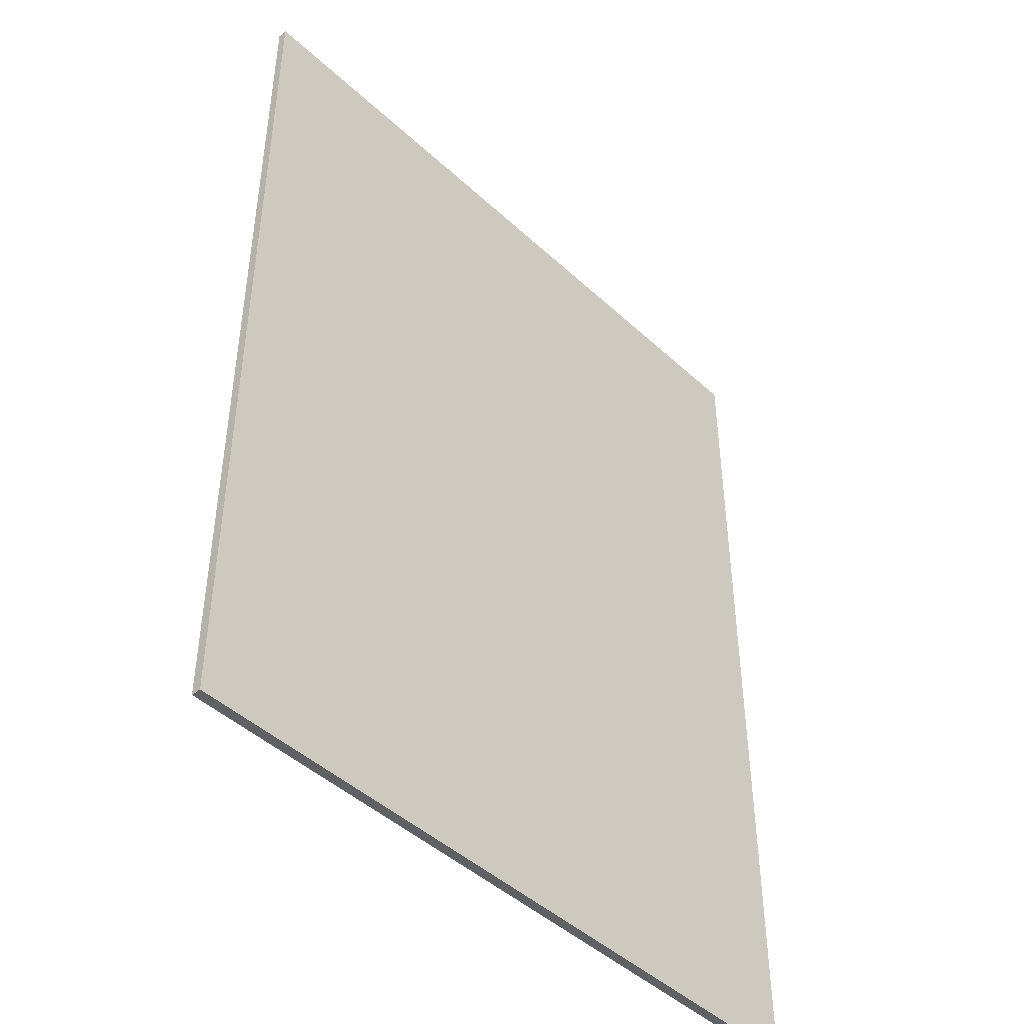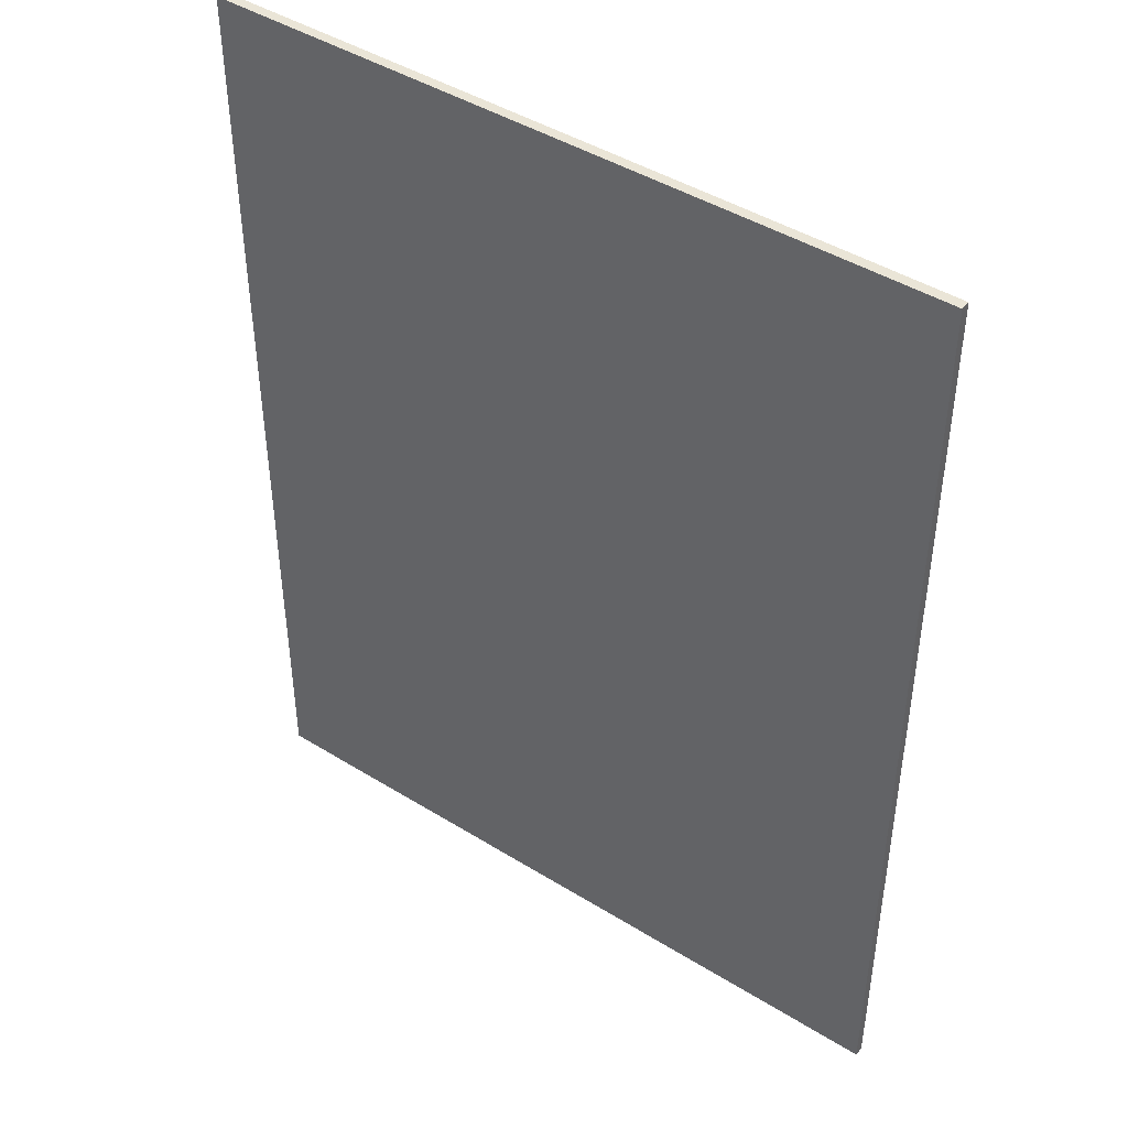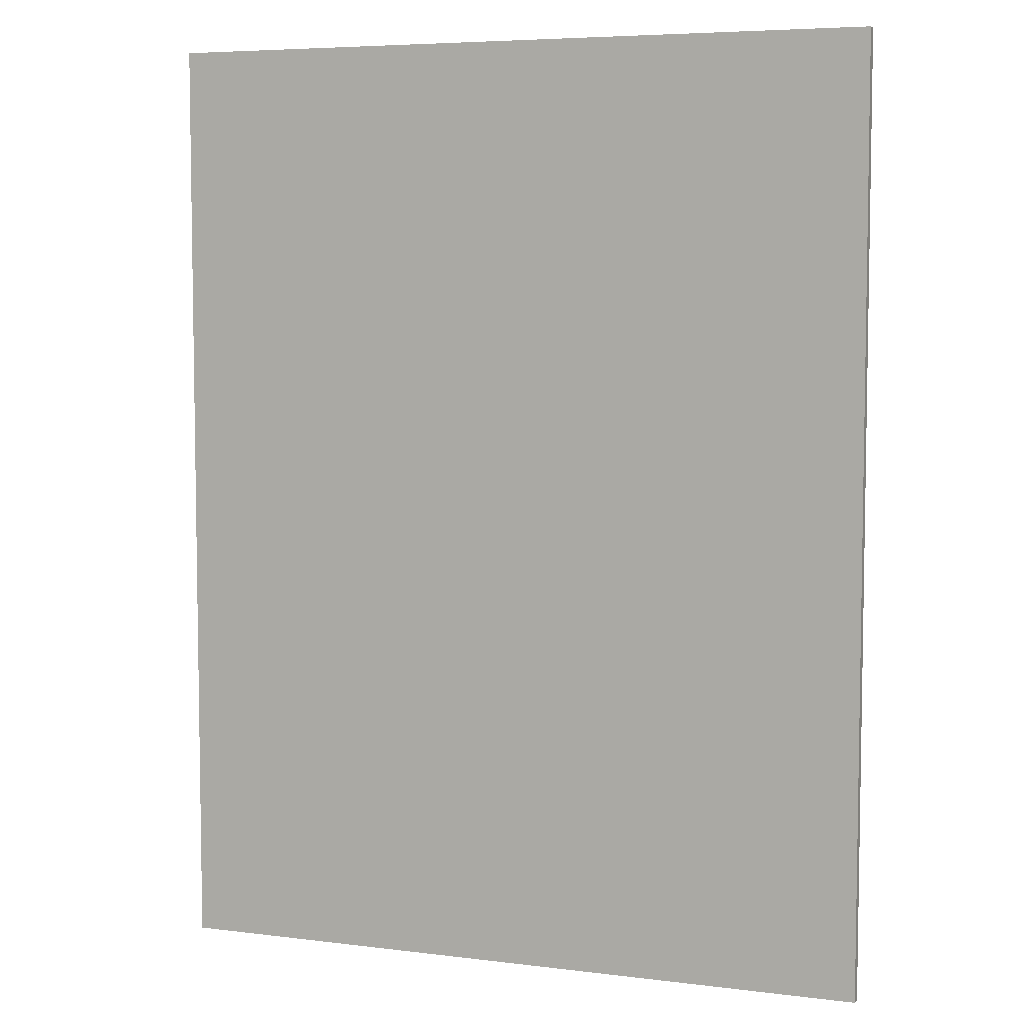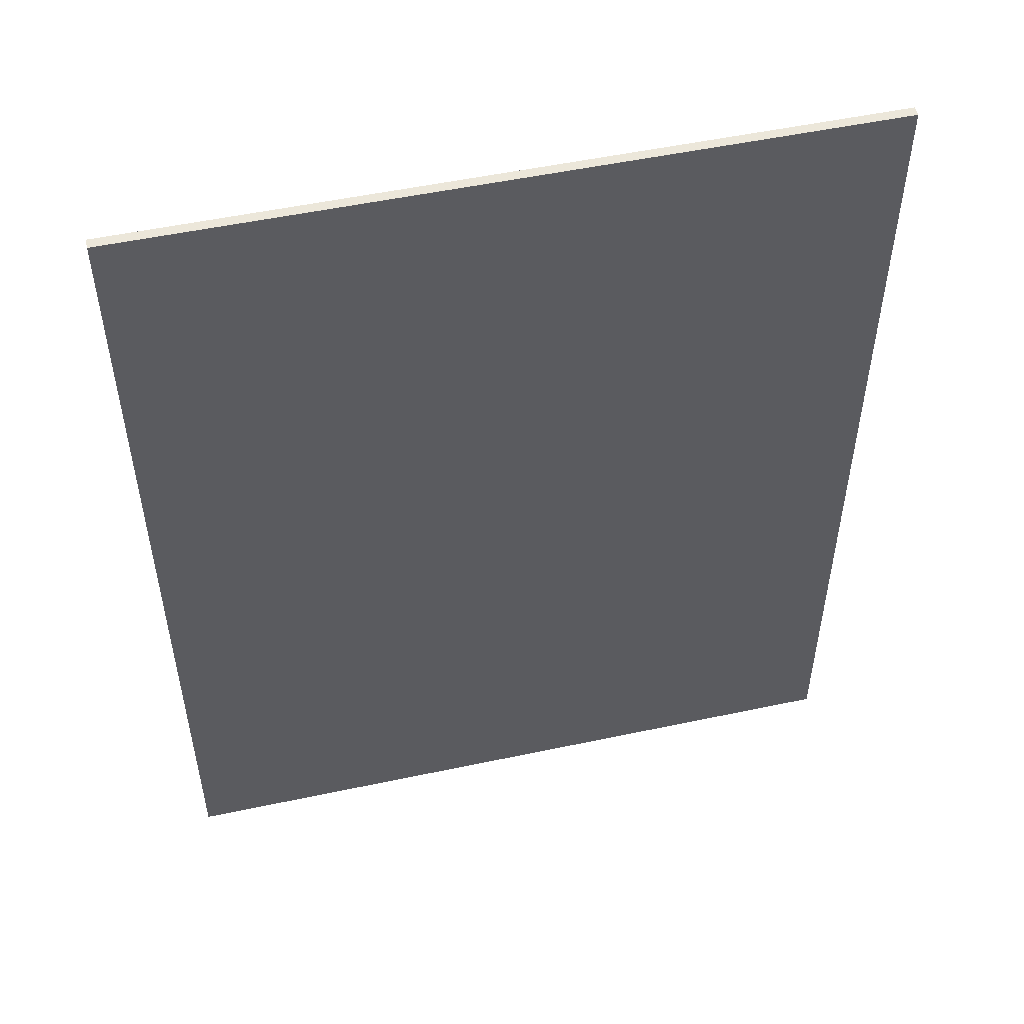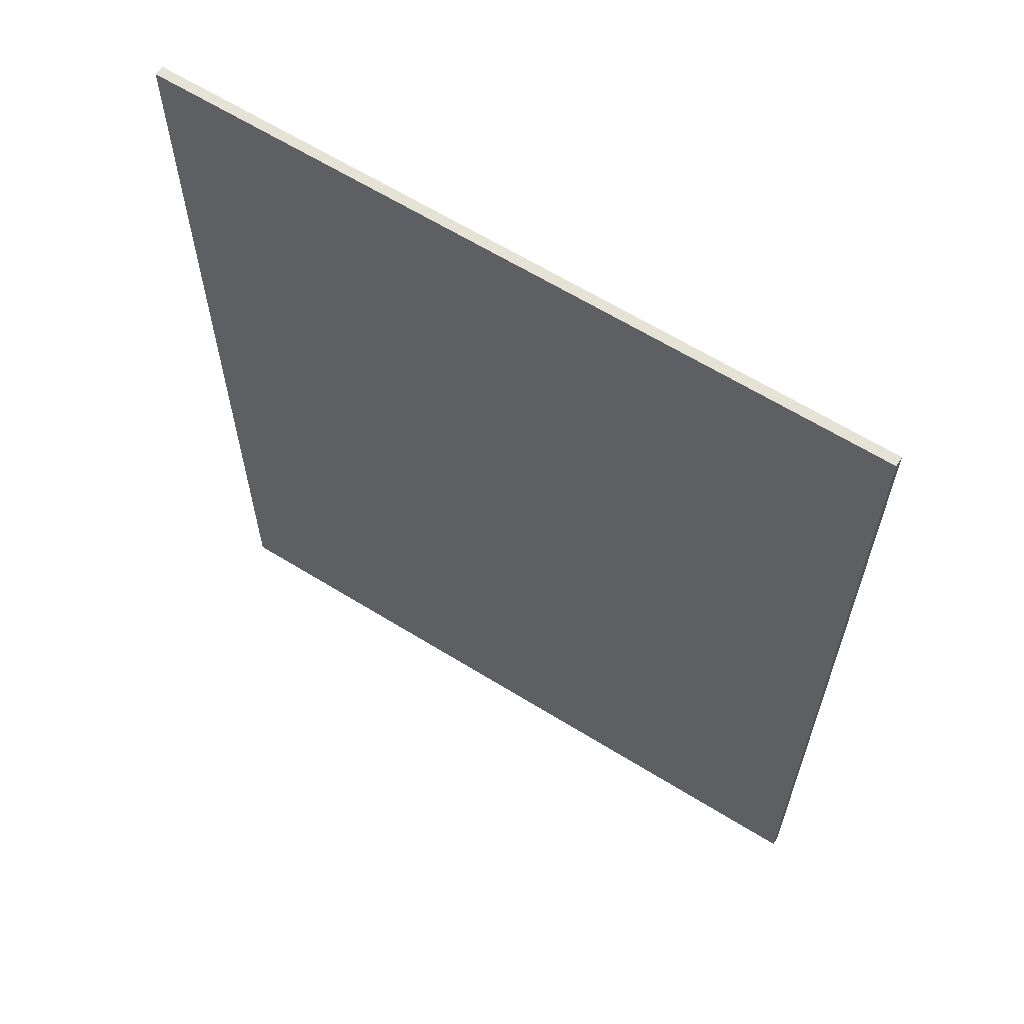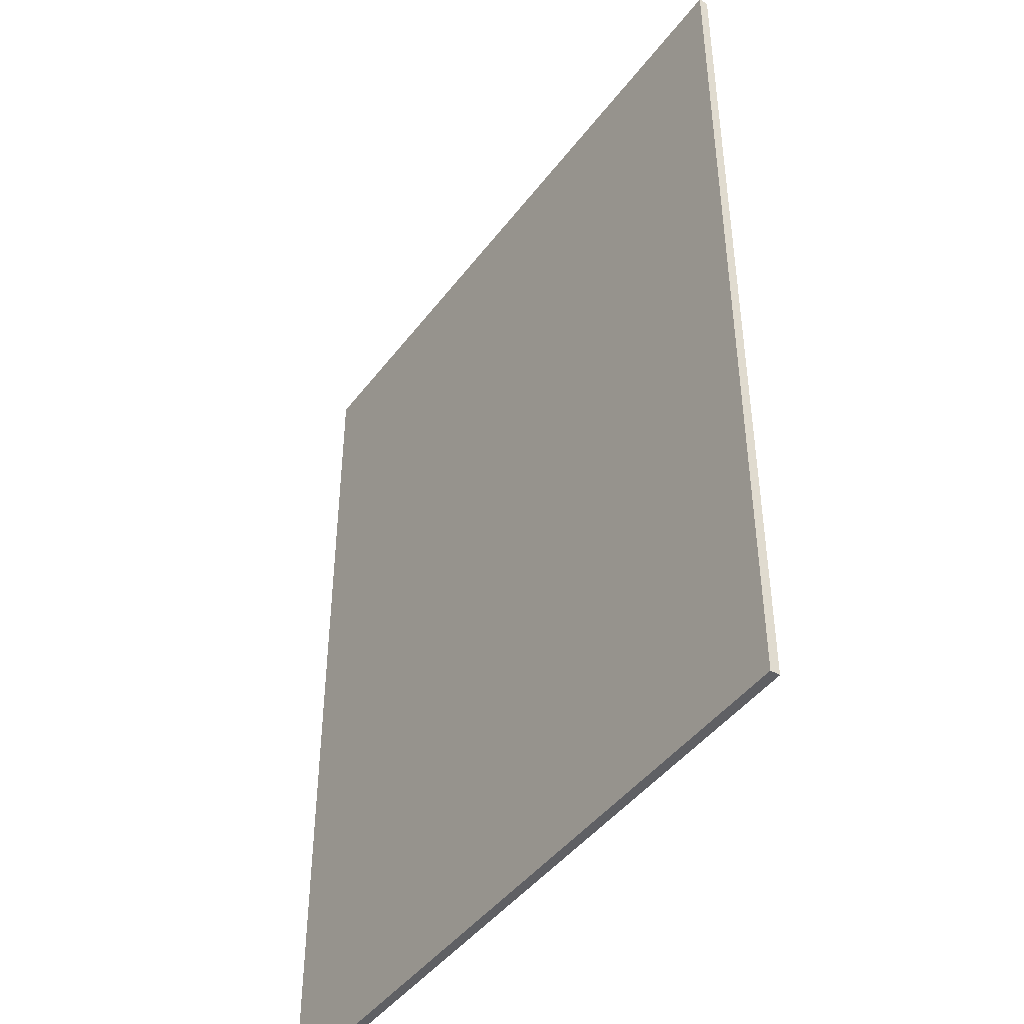
<metadata>
{"format":"obj","ext":"obj","renderer":"f3d","projection":"perspective","resolution":1024,"background":"white","views":[{"elev":-45.4,"azim":-46.6,"up":"+Z"},{"elev":44.3,"azim":-144.0,"up":"+Z"},{"elev":6.1,"azim":-158.7,"up":"+Z"},{"elev":52.6,"azim":167.2,"up":"+Z"},{"elev":63.3,"azim":-147.9,"up":"+Z"},{"elev":-44.5,"azim":-124.4,"up":"+Z"}]}
</metadata>
<code>
o Ground
g Ground
v 0 0 97.25
v -75.5 0 97.25
v 0 1 97.25
v -75.5 1 97.25
v -75.5 0 -0.75
v -75.5 1 -0.75
v 0 0 -1
v 0 1 -1
f 3 4 2 1
f 4 6 5 2
f 6 8 7 5
f 8 3 1 7
f 8 6 4 3
f 1 2 5 7

</code>
